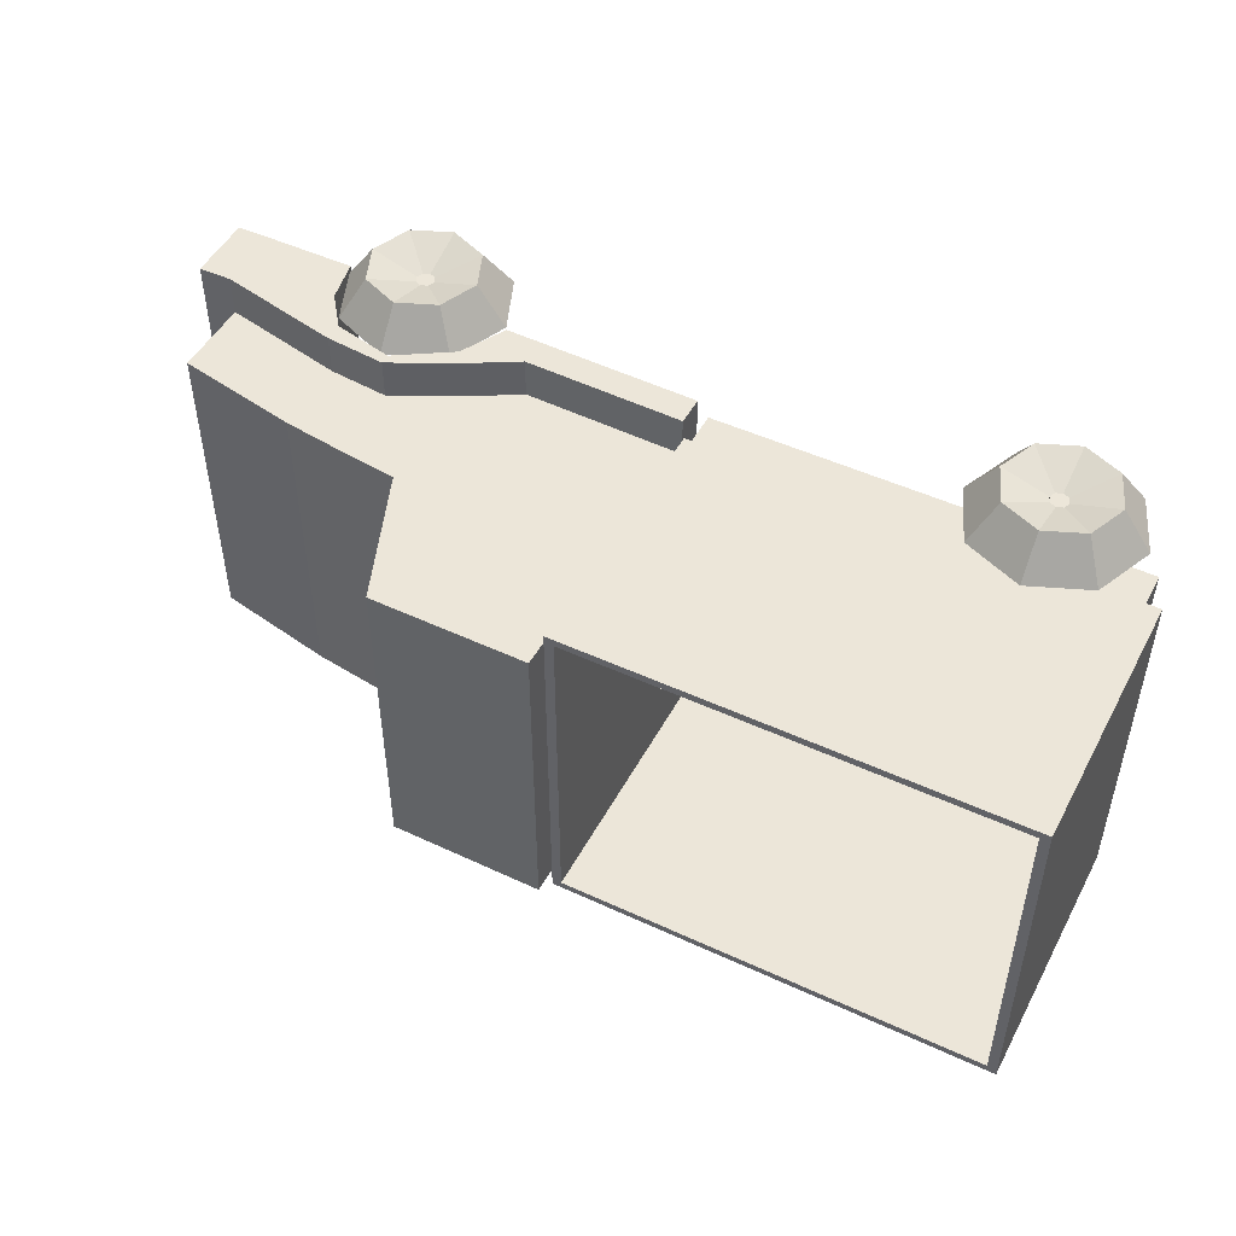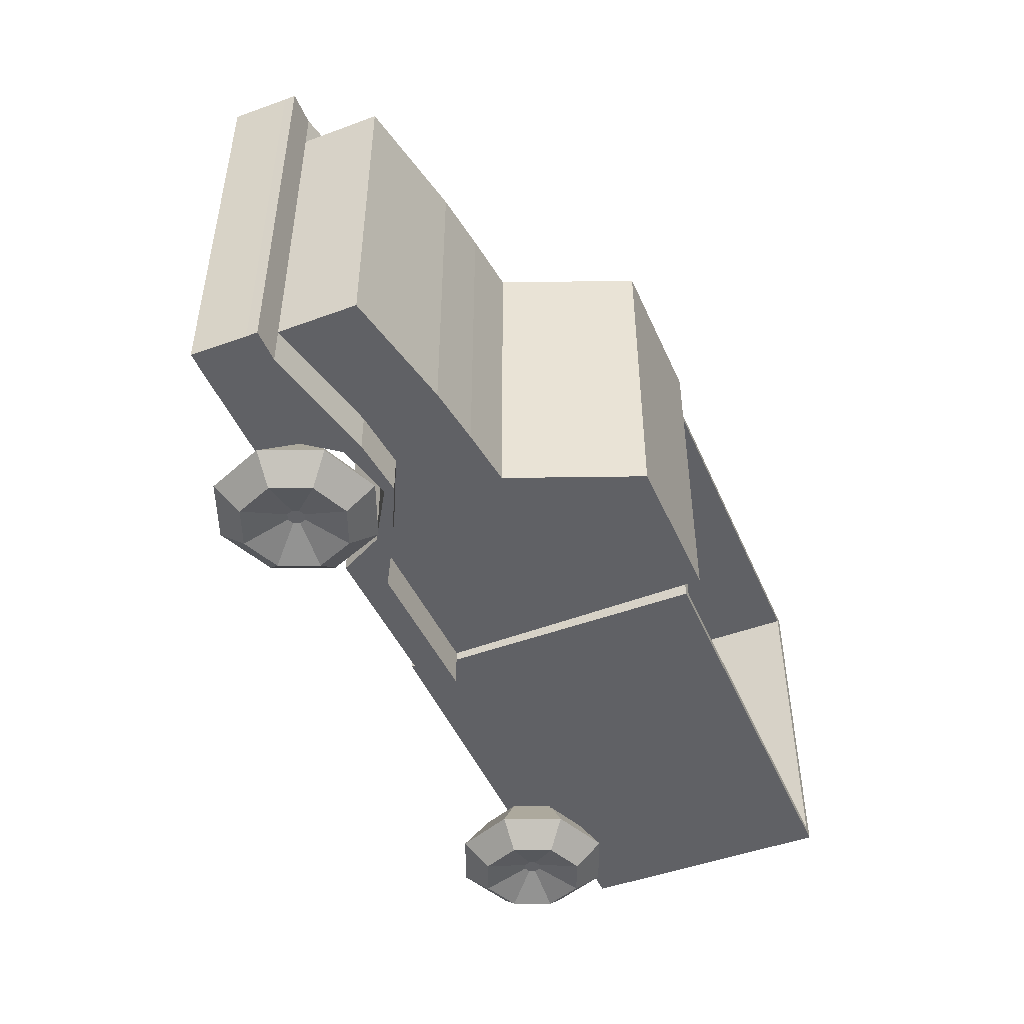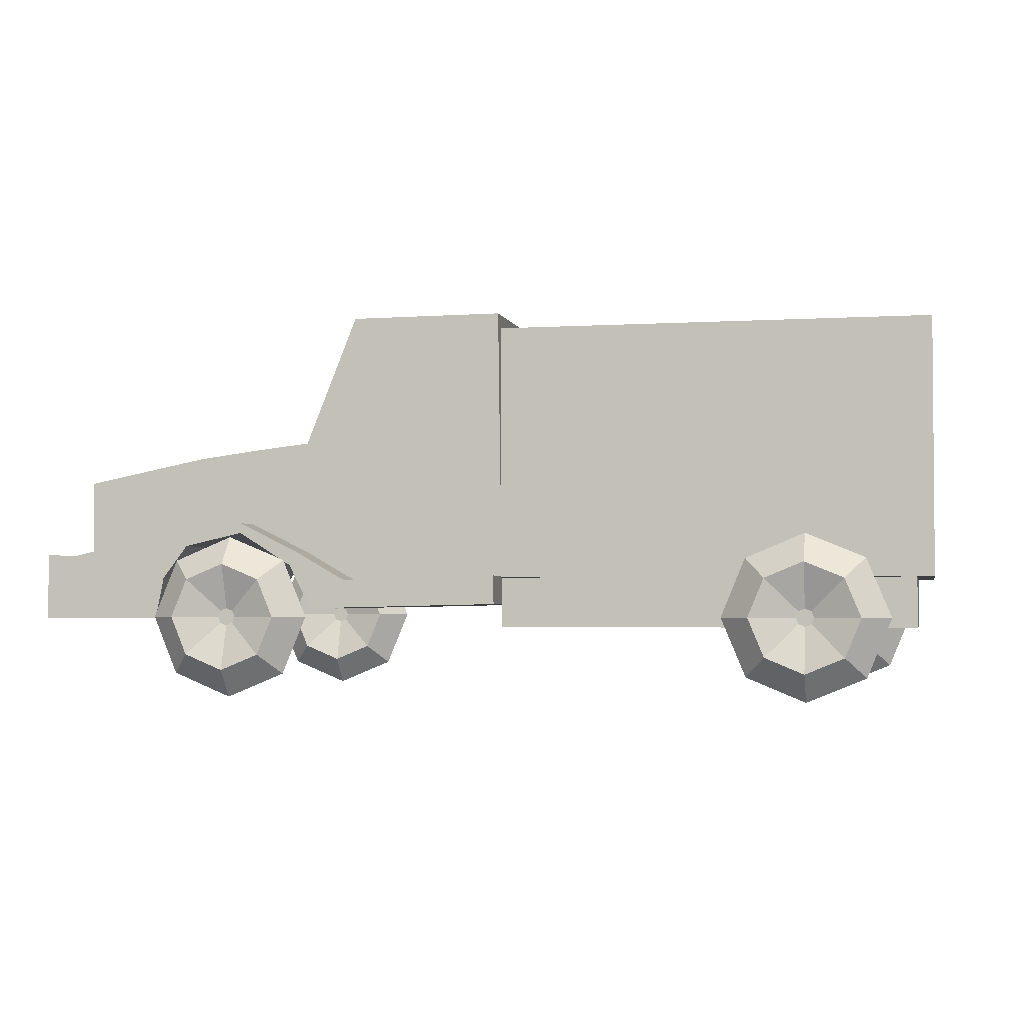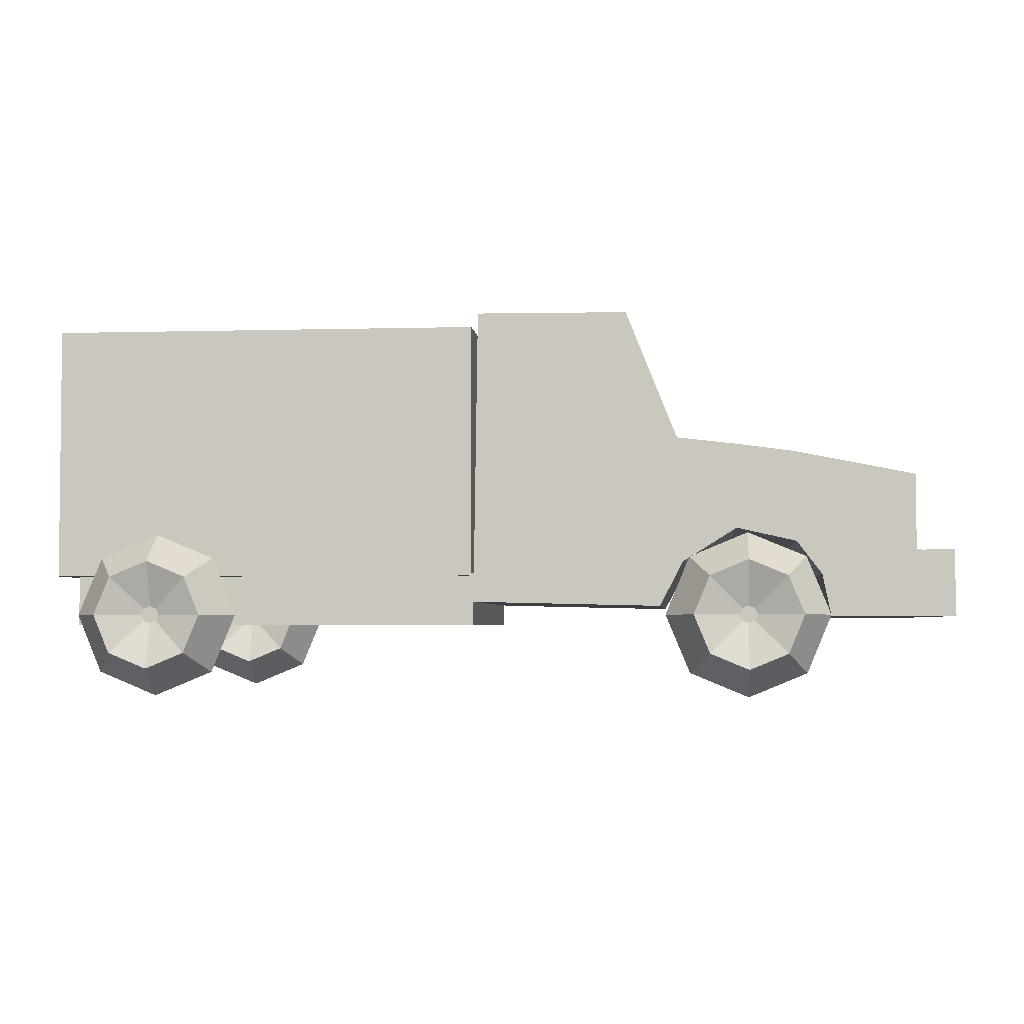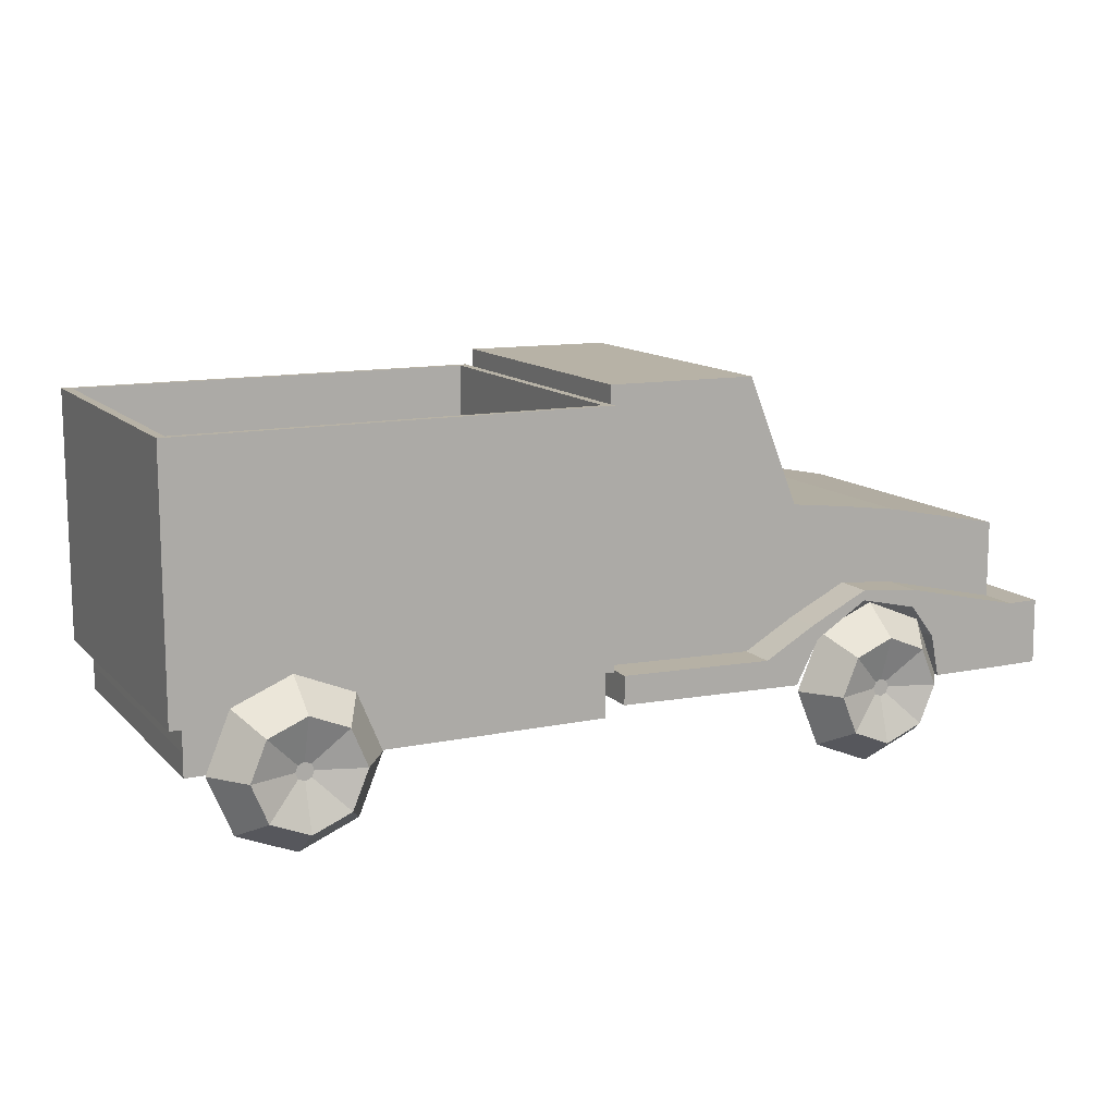
<metadata>
{"format":"obj","ext":"obj","renderer":"f3d","projection":"perspective","resolution":1024,"background":"white","views":[{"elev":48.7,"azim":-152.7,"up":"+Z"},{"elev":-47.2,"azim":112.7,"up":"+Z"},{"elev":-2.7,"azim":-167.7,"up":"+Y"},{"elev":-3.4,"azim":5.4,"up":"+Y"},{"elev":12.4,"azim":-26.1,"up":"+Y"}]}
</metadata>
<code>
o Torus.001
v -2.523 -6.67 -1.695
v -2.761 -6.67 -1.367
v -3.146 -6.67 -1.492
v -3.146 -6.67 -1.769
v -2.761 -6.67 -1.894
v -2.727 -6.177 -1.695
v -2.896 -6.345 -1.367
v -3.168 -6.617 -1.492
v -3.168 -6.617 -1.769
v -2.896 -6.345 -1.894
v -3.22 -5.973 -1.695
v -3.22 -6.211 -1.367
v -3.22 -6.596 -1.492
v -3.22 -6.596 -1.769
v -3.22 -6.211 -1.894
v -3.713 -6.177 -1.695
v -3.545 -6.345 -1.367
v -3.273 -6.617 -1.492
v -3.273 -6.617 -1.769
v -3.545 -6.345 -1.894
v -3.918 -6.67 -1.695
v -3.68 -6.67 -1.367
v -3.295 -6.67 -1.492
v -3.295 -6.67 -1.769
v -3.68 -6.67 -1.894
v -3.713 -7.163 -1.695
v -3.545 -6.995 -1.367
v -3.273 -6.723 -1.492
v -3.273 -6.723 -1.769
v -3.545 -6.995 -1.894
v -3.22 -7.368 -1.695
v -3.22 -7.13 -1.367
v -3.22 -6.745 -1.492
v -3.22 -6.745 -1.769
v -3.22 -7.13 -1.894
v -2.727 -7.163 -1.695
v -2.896 -6.995 -1.367
v -3.168 -6.723 -1.492
v -3.168 -6.723 -1.769
v -2.896 -6.995 -1.894
v 2.476 -6.67 -1.695
v 2.238 -6.67 -1.367
v 1.854 -6.67 -1.492
v 1.854 -6.67 -1.769
v 2.238 -6.67 -1.894
v 2.272 -6.177 -1.695
v 2.104 -6.345 -1.367
v 1.832 -6.617 -1.492
v 1.832 -6.617 -1.769
v 2.104 -6.345 -1.894
v 1.779 -5.973 -1.695
v 1.779 -6.211 -1.367
v 1.779 -6.595 -1.492
v 1.779 -6.595 -1.769
v 1.779 -6.211 -1.894
v 1.286 -6.177 -1.695
v 1.454 -6.345 -1.367
v 1.726 -6.617 -1.492
v 1.726 -6.617 -1.769
v 1.454 -6.345 -1.894
v 1.082 -6.67 -1.695
v 1.319 -6.67 -1.367
v 1.704 -6.67 -1.492
v 1.704 -6.67 -1.769
v 1.319 -6.67 -1.894
v 1.286 -7.163 -1.695
v 1.454 -6.995 -1.367
v 1.726 -6.723 -1.492
v 1.726 -6.723 -1.769
v 1.454 -6.995 -1.894
v 1.779 -7.368 -1.695
v 1.779 -7.13 -1.367
v 1.779 -6.745 -1.492
v 1.779 -6.745 -1.769
v 1.779 -7.13 -1.894
v 2.272 -7.163 -1.695
v 2.104 -6.995 -1.367
v 1.832 -6.723 -1.492
v 1.832 -6.723 -1.769
v 2.104 -6.995 -1.894
v 2.476 -6.67 1.632
v 2.238 -6.67 1.96
v 1.854 -6.67 1.835
v 1.854 -6.67 1.558
v 2.238 -6.67 1.433
v 2.272 -6.177 1.632
v 2.104 -6.345 1.96
v 1.832 -6.617 1.835
v 1.832 -6.617 1.558
v 2.104 -6.345 1.433
v 1.779 -5.973 1.632
v 1.779 -6.211 1.96
v 1.779 -6.595 1.835
v 1.779 -6.595 1.558
v 1.779 -6.211 1.433
v 1.286 -6.177 1.632
v 1.454 -6.345 1.96
v 1.726 -6.617 1.835
v 1.726 -6.617 1.558
v 1.454 -6.345 1.433
v 1.082 -6.67 1.632
v 1.319 -6.67 1.96
v 1.704 -6.67 1.835
v 1.704 -6.67 1.558
v 1.319 -6.67 1.433
v 1.286 -7.163 1.632
v 1.454 -6.995 1.96
v 1.726 -6.723 1.835
v 1.726 -6.723 1.558
v 1.454 -6.995 1.433
v 1.779 -7.368 1.632
v 1.779 -7.13 1.96
v 1.779 -6.745 1.835
v 1.779 -6.745 1.558
v 1.779 -7.13 1.433
v 2.272 -7.163 1.632
v 2.104 -6.995 1.96
v 1.832 -6.723 1.835
v 1.832 -6.723 1.558
v 2.104 -6.995 1.433
v -2.642 -6.67 1.632
v -2.88 -6.67 1.96
v -3.264 -6.67 1.835
v -3.264 -6.67 1.558
v -2.88 -6.67 1.433
v -2.846 -6.177 1.632
v -3.014 -6.345 1.96
v -3.286 -6.617 1.835
v -3.286 -6.617 1.558
v -3.014 -6.345 1.433
v -3.339 -5.973 1.632
v -3.339 -6.211 1.96
v -3.339 -6.596 1.835
v -3.339 -6.596 1.558
v -3.339 -6.211 1.433
v -3.832 -6.177 1.632
v -3.664 -6.345 1.96
v -3.392 -6.617 1.835
v -3.392 -6.617 1.558
v -3.664 -6.345 1.433
v -4.037 -6.67 1.632
v -3.799 -6.67 1.96
v -3.414 -6.67 1.835
v -3.414 -6.67 1.558
v -3.799 -6.67 1.433
v -3.832 -7.163 1.632
v -3.664 -6.995 1.96
v -3.392 -6.723 1.835
v -3.392 -6.723 1.558
v -3.664 -6.995 1.433
v -3.339 -7.368 1.632
v -3.339 -7.13 1.96
v -3.339 -6.745 1.835
v -3.339 -6.745 1.558
v -3.339 -7.13 1.433
v -2.846 -7.163 1.632
v -3.014 -6.995 1.96
v -3.286 -6.723 1.835
v -3.286 -6.723 1.558
v -3.014 -6.995 1.433
v -4.183 -6.286 1.444
v -4.183 -4.164 1.444
v -4.183 -6.286 -1.358
v -4.183 -4.164 -1.358
v -0.6756 -6.286 1.444
v -0.6756 -4.164 1.444
v -0.6756 -6.286 -1.358
v -0.6756 -4.164 -1.358
v -4.261 -6.33 1.506
v -4.261 -4.164 1.506
v -4.261 -4.164 -1.42
v -4.261 -6.33 -1.42
v -0.5976 -4.164 -1.42
v -0.5976 -6.33 -1.42
v -0.5976 -4.164 1.506
v -0.5976 -6.33 1.506
v -0.593 -6.559 1.35
v 1.036 -6.596 1.35
v -0.5561 -4.021 1.35
v 0.7428 -4.029 1.35
v 1.233 -6.22 1.35
v 1.184 -5.132 1.35
v 2.188 -6.049 1.35
v 2.188 -5.258 1.35
v 3.222 -5.464 1.35
v -0.5896 -6.316 1.35
v 0.7428 -6.35 1.35
v 1.184 -6.098 1.35
v 2.188 -5.898 1.35
v 3.222 -6.127 1.35
v -4.121 -6.559 1.35
v -4.118 -6.316 1.35
v -0.5896 -6.316 1.686
v -0.593 -6.559 1.686
v 1.036 -6.596 1.686
v 1.233 -6.22 1.686
v 2.188 -6.049 1.686
v 3.222 -6.22 1.686
v 0.7428 -6.35 1.686
v 3.222 -6.127 1.686
v 2.188 -5.898 1.686
v 1.184 -6.098 1.686
v 2.472 -6.686 1.35
v 3.229 -6.686 1.35
v 2.472 -6.686 1.686
v 3.229 -6.686 1.686
v 2.4 -6.329 1.686
v 2.4 -6.329 1.35
v 3.225 -6.453 1.686
v 1.686 -5.936 1.35
v 1.686 -5.19 1.35
v 1.686 -5.85 1.35
v 1.686 -5.936 1.686
v 1.686 -5.85 1.686
v 3.497 -6.218 1.35
v 3.497 -6.125 1.35
v 3.497 -6.218 1.686
v 3.497 -6.125 1.686
v 3.503 -6.684 1.35
v 3.503 -6.684 1.686
v 3.5 -6.451 1.35
v 3.5 -6.451 1.686
v -4.121 -6.757 1.35
v -0.593 -6.757 1.35
v -0.593 -6.559 -1.35
v 1.036 -6.596 -1.35
v -0.5561 -4.021 -1.35
v 0.7428 -4.029 -1.35
v 1.233 -6.22 -1.35
v 1.184 -5.132 -1.35
v 2.188 -6.049 -1.35
v 2.188 -5.258 -1.35
v 3.222 -5.464 -1.35
v -0.5896 -6.316 -1.35
v 0.7428 -6.35 -1.35
v 1.184 -6.098 -1.35
v 2.188 -5.898 -1.35
v 3.222 -6.127 -1.35
v -4.121 -6.559 -1.35
v -4.118 -6.316 -1.35
v 2.188 -6.049 -1e-06
v 1.233 -6.22 -1e-06
v -0.5896 -6.316 -1e-06
v -0.5561 -4.021 -2e-06
v -0.593 -6.559 -1e-06
v -4.121 -6.559 -2e-06
v 1.036 -6.596 -1e-06
v 0.7428 -4.029 -1e-06
v 1.184 -5.132 -1e-06
v 2.188 -5.258 -1e-06
v 3.222 -5.464 -1e-06
v 3.222 -6.127 -1e-06
v -4.118 -6.316 -2e-06
v -0.5896 -6.316 -1.686
v -0.593 -6.559 -1.686
v 1.036 -6.596 -1.686
v 1.233 -6.22 -1.686
v 2.188 -6.049 -1.686
v 3.222 -6.22 -1.686
v 0.7428 -6.35 -1.686
v 3.222 -6.127 -1.686
v 2.188 -5.898 -1.686
v 1.184 -6.098 -1.686
v 2.472 -6.686 -1.35
v 3.229 -6.686 -1.35
v 2.472 -6.686 -1e-06
v 3.229 -6.686 -1e-06
v 2.472 -6.686 -1.686
v 3.229 -6.686 -1.686
v 2.4 -6.329 -1.686
v 2.4 -6.329 -1e-06
v 2.4 -6.329 -1.35
v 3.225 -6.453 -1.686
v 1.686 -5.936 -1.35
v 1.686 -5.19 -1.35
v 1.686 -5.85 -1.35
v 1.686 -5.19 -1e-06
v 1.686 -5.936 -1e-06
v 1.686 -5.936 -1.686
v 1.686 -5.85 -1.686
v 3.497 -6.218 -1.35
v 3.497 -6.125 -1.35
v 3.497 -6.218 -1e-06
v 3.497 -6.125 -1e-06
v 3.497 -6.218 -1.686
v 3.497 -6.125 -1.686
v 3.503 -6.684 -1e-06
v 3.503 -6.684 -1.35
v 3.503 -6.684 -1.686
v 3.5 -6.451 -1e-06
v 3.5 -6.451 -1.35
v 3.5 -6.451 -1.686
v -4.121 -6.757 -1.35
v -0.593 -6.757 -1.35
v -4.121 -6.757 -2e-06
v -0.593 -6.757 -1e-06
f 1 6 7 2
f 2 7 8 3
f 3 8 9 4
f 4 9 10 5
f 1 5 10 6
f 6 11 12 7
f 7 12 13 8
f 8 13 14 9
f 9 14 15 10
f 10 15 11 6
f 11 16 17 12
f 12 17 18 13
f 13 18 19 14
f 14 19 20 15
f 15 20 16 11
f 16 21 22 17
f 17 22 23 18
f 18 23 24 19
f 19 24 25 20
f 20 25 21 16
f 21 26 27 22
f 22 27 28 23
f 23 28 29 24
f 24 29 30 25
f 25 30 26 21
f 26 31 32 27
f 27 32 33 28
f 28 33 34 29
f 29 34 35 30
f 30 35 31 26
f 31 36 37 32
f 32 37 38 33
f 33 38 39 34
f 34 39 40 35
f 35 40 36 31
f 36 1 2 37
f 37 2 3 38
f 38 3 4 39
f 39 4 5 40
f 40 5 1 36
f 13 18 23 28 33 38 3 8
f 9 4 39 34 29 24 19 14
f 41 46 47 42
f 42 47 48 43
f 43 48 49 44
f 44 49 50 45
f 41 45 50 46
f 46 51 52 47
f 47 52 53 48
f 48 53 54 49
f 49 54 55 50
f 50 55 51 46
f 51 56 57 52
f 52 57 58 53
f 53 58 59 54
f 54 59 60 55
f 55 60 56 51
f 56 61 62 57
f 57 62 63 58
f 58 63 64 59
f 59 64 65 60
f 60 65 61 56
f 61 66 67 62
f 62 67 68 63
f 63 68 69 64
f 64 69 70 65
f 65 70 66 61
f 66 71 72 67
f 67 72 73 68
f 68 73 74 69
f 69 74 75 70
f 70 75 71 66
f 71 76 77 72
f 72 77 78 73
f 73 78 79 74
f 74 79 80 75
f 75 80 76 71
f 76 41 42 77
f 77 42 43 78
f 78 43 44 79
f 79 44 45 80
f 80 45 41 76
f 53 58 63 68 73 78 43 48
f 49 44 79 74 69 64 59 54
f 81 86 87 82
f 82 87 88 83
f 83 88 89 84
f 84 89 90 85
f 81 85 90 86
f 86 91 92 87
f 87 92 93 88
f 88 93 94 89
f 89 94 95 90
f 90 95 91 86
f 91 96 97 92
f 92 97 98 93
f 93 98 99 94
f 94 99 100 95
f 95 100 96 91
f 96 101 102 97
f 97 102 103 98
f 98 103 104 99
f 99 104 105 100
f 100 105 101 96
f 101 106 107 102
f 102 107 108 103
f 103 108 109 104
f 104 109 110 105
f 105 110 106 101
f 106 111 112 107
f 107 112 113 108
f 108 113 114 109
f 109 114 115 110
f 110 115 111 106
f 111 116 117 112
f 112 117 118 113
f 113 118 119 114
f 114 119 120 115
f 115 120 116 111
f 116 81 82 117
f 117 82 83 118
f 118 83 84 119
f 119 84 85 120
f 120 85 81 116
f 93 98 103 108 113 118 83 88
f 89 84 119 114 109 104 99 94
f 121 126 127 122
f 122 127 128 123
f 123 128 129 124
f 124 129 130 125
f 121 125 130 126
f 126 131 132 127
f 127 132 133 128
f 128 133 134 129
f 129 134 135 130
f 130 135 131 126
f 131 136 137 132
f 132 137 138 133
f 133 138 139 134
f 134 139 140 135
f 135 140 136 131
f 136 141 142 137
f 137 142 143 138
f 138 143 144 139
f 139 144 145 140
f 140 145 141 136
f 141 146 147 142
f 142 147 148 143
f 143 148 149 144
f 144 149 150 145
f 145 150 146 141
f 146 151 152 147
f 147 152 153 148
f 148 153 154 149
f 149 154 155 150
f 150 155 151 146
f 151 156 157 152
f 152 157 158 153
f 153 158 159 154
f 154 159 160 155
f 155 160 156 151
f 156 121 122 157
f 157 122 123 158
f 158 123 124 159
f 159 124 125 160
f 160 125 121 156
f 133 138 143 148 153 158 123 128
f 129 124 159 154 149 144 139 134
f 162 161 163 164
f 164 163 167 168
f 168 167 165 166
f 166 165 161 162
f 161 165 167 163
f 170 171 172 169
f 171 173 174 172
f 173 175 176 174
f 175 170 169 176
f 169 172 174 176
f 164 168 173 171
f 162 164 171 170
f 166 162 170 175
f 168 166 175 173
f 186 187 180 179
f 184 189 190 185
f 211 212 189 184
f 180 187 188 182
f 181 196 195 178
f 177 186 192 191
f 212 214 201 189
f 177 194 193 186
f 186 193 199 187
f 180 248 244 179
f 211 277 249 182
f 190 252 251 185
f 200 218 216 190
f 178 247 242 181
f 192 253 246 191
f 186 192 253 243
f 206 220 222 209
f 185 251 250 184
f 182 249 248 180
f 177 245 247 178
f 177 224 296 245
f 179 244 243 186
f 210 278 241 183
f 194 195 199 193
f 198 200 201 197
f 213 214 202 196
f 196 202 199 195
f 204 219 220 206
f 210 213 196 181
f 187 199 202 188
f 178 195 194 177
f 208 203 205 207
f 189 201 200 190
f 203 266 267 204
f 204 206 205 203
f 207 205 206 209
f 209 222 217 198
f 271 266 203 208
f 241 271 208 183
f 267 287 219 204
f 197 207 209 198
f 183 208 207 197
f 198 217 218 200
f 183 197 213 210
f 197 201 214 213
f 181 242 278 210
f 184 250 277 211
f 188 202 214 212
f 182 188 212 211
f 221 219 287 290
f 215 283 284 216
f 216 218 217 215
f 222 220 219 221
f 217 222 221 215
f 215 221 290 283
f 190 216 284 252
f 223 295 296 224
f 246 295 223 191
f 191 223 224 177
f 234 227 228 235
f 232 233 238 237
f 275 232 237 276
f 228 230 236 235
f 229 226 256 257
f 225 239 240 234
f 276 237 262 280
f 225 234 254 255
f 234 235 260 254
f 228 227 244 248
f 275 230 249 277
f 238 233 251 252
f 261 238 282 286
f 226 229 242 247
f 240 239 246 253
f 234 243 253 240
f 269 273 292 289
f 233 232 250 251
f 230 228 248 249
f 225 226 247 245
f 225 245 296 294
f 227 234 243 244
f 274 231 241 278
f 255 254 260 256
f 259 258 262 261
f 279 257 263 280
f 257 256 260 263
f 265 269 289 288
f 274 229 257 279
f 235 236 263 260
f 226 225 255 256
f 272 270 268 264
f 237 238 261 262
f 264 265 267 266
f 265 264 268 269
f 270 273 269 268
f 273 259 285 292
f 271 272 264 266
f 241 231 272 271
f 267 265 288 287
f 258 259 273 270
f 231 258 270 272
f 259 261 286 285
f 231 274 279 258
f 258 279 280 262
f 229 274 278 242
f 232 275 277 250
f 236 276 280 263
f 230 275 276 236
f 291 290 287 288
f 281 282 284 283
f 282 281 285 286
f 292 291 288 289
f 285 281 291 292
f 281 283 290 291
f 238 252 284 282
f 293 294 296 295
f 246 239 293 295
f 239 225 294 293

</code>
